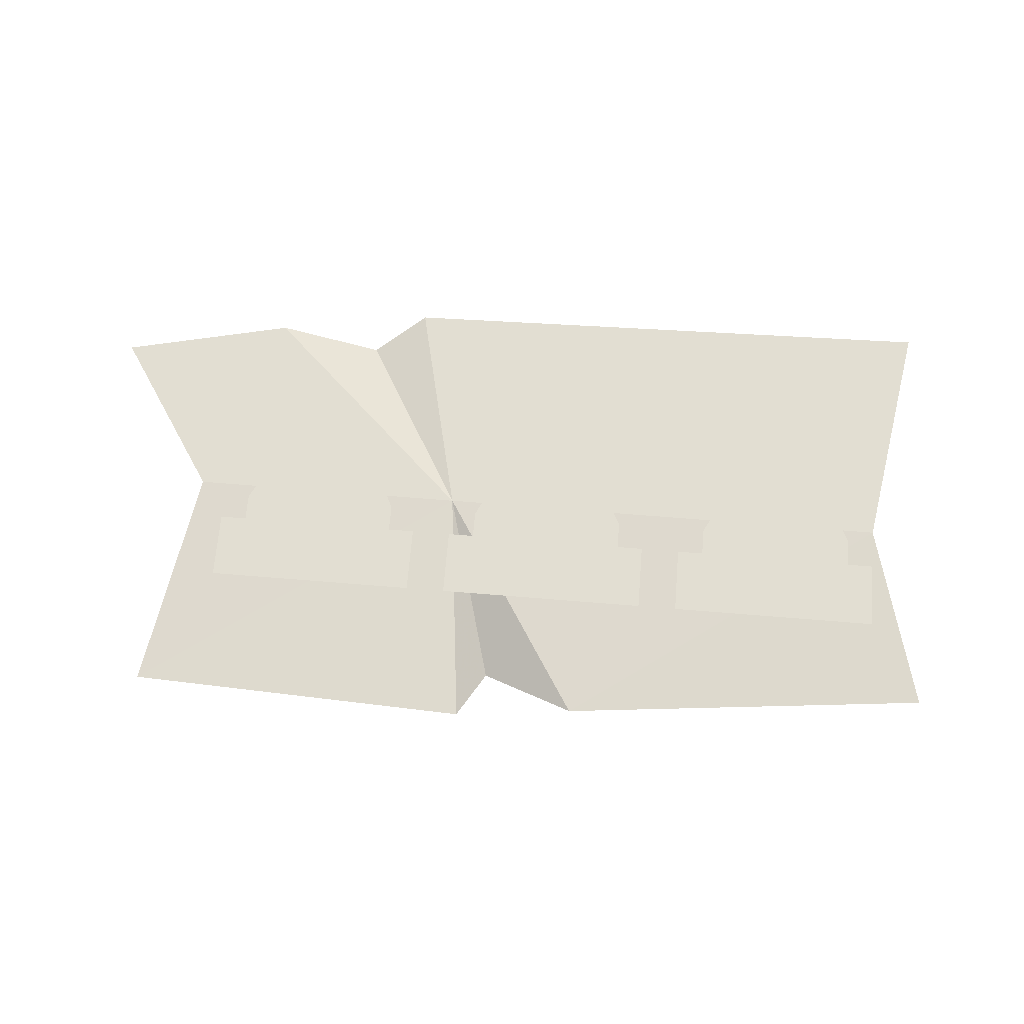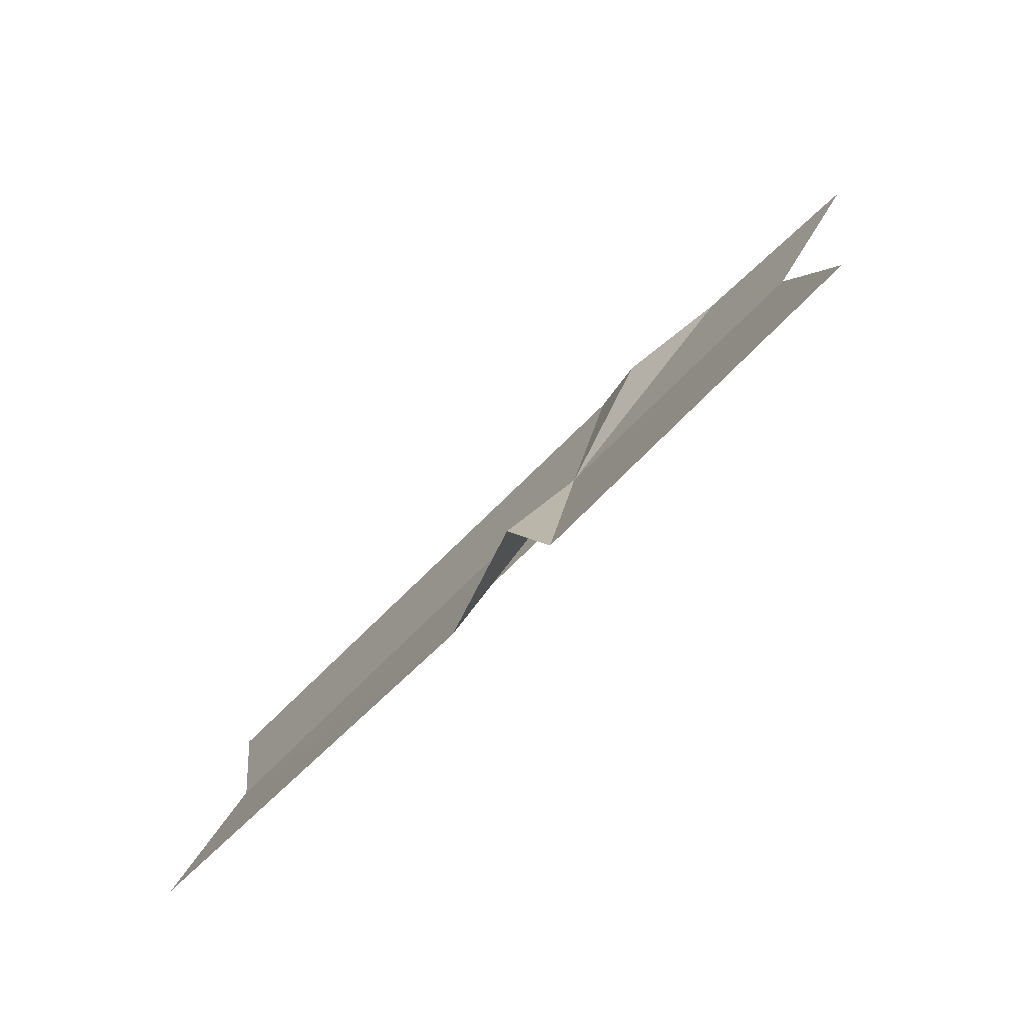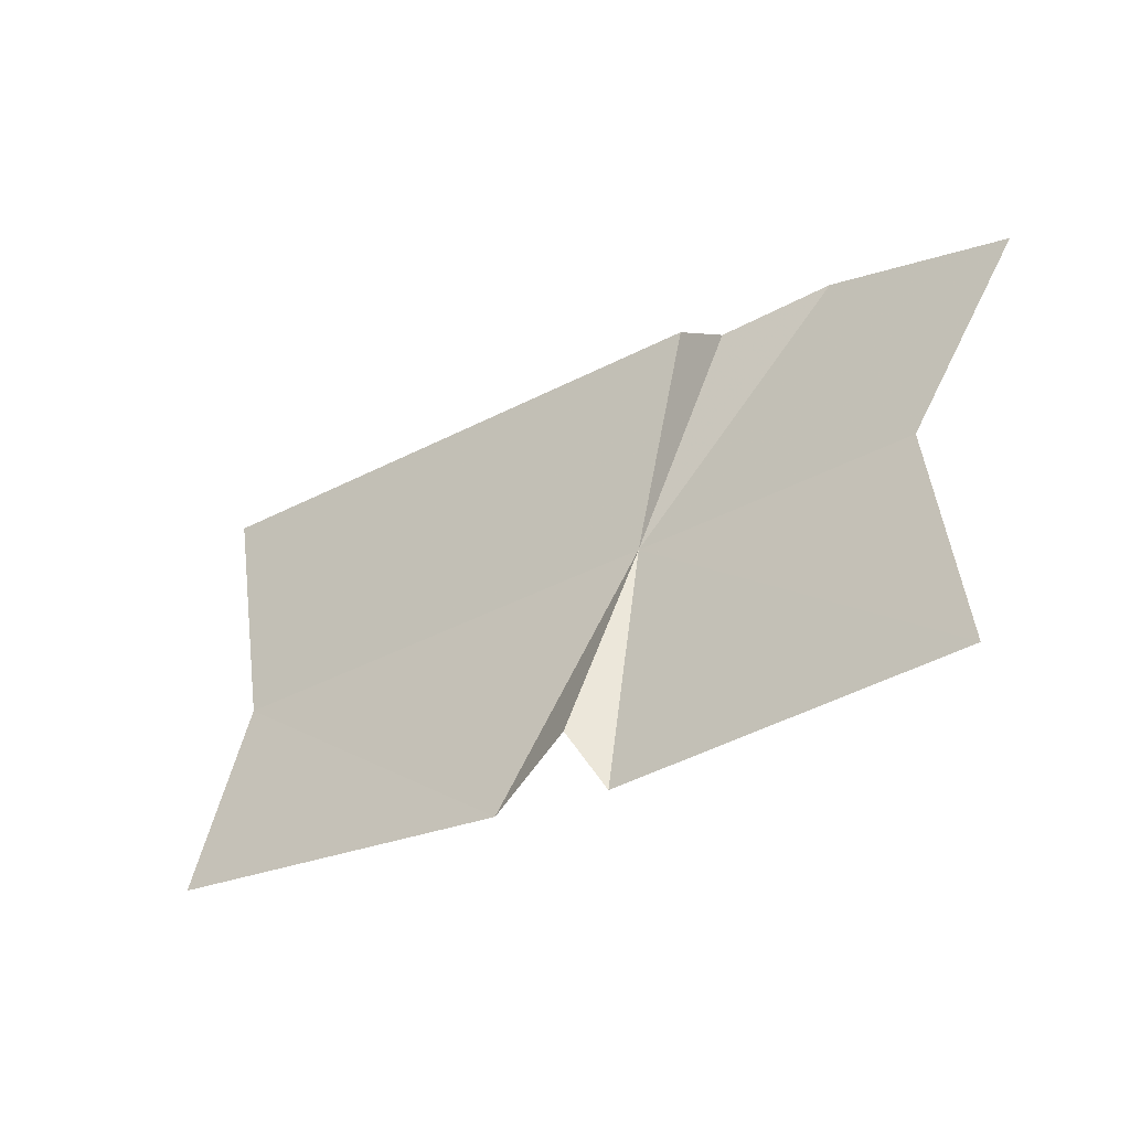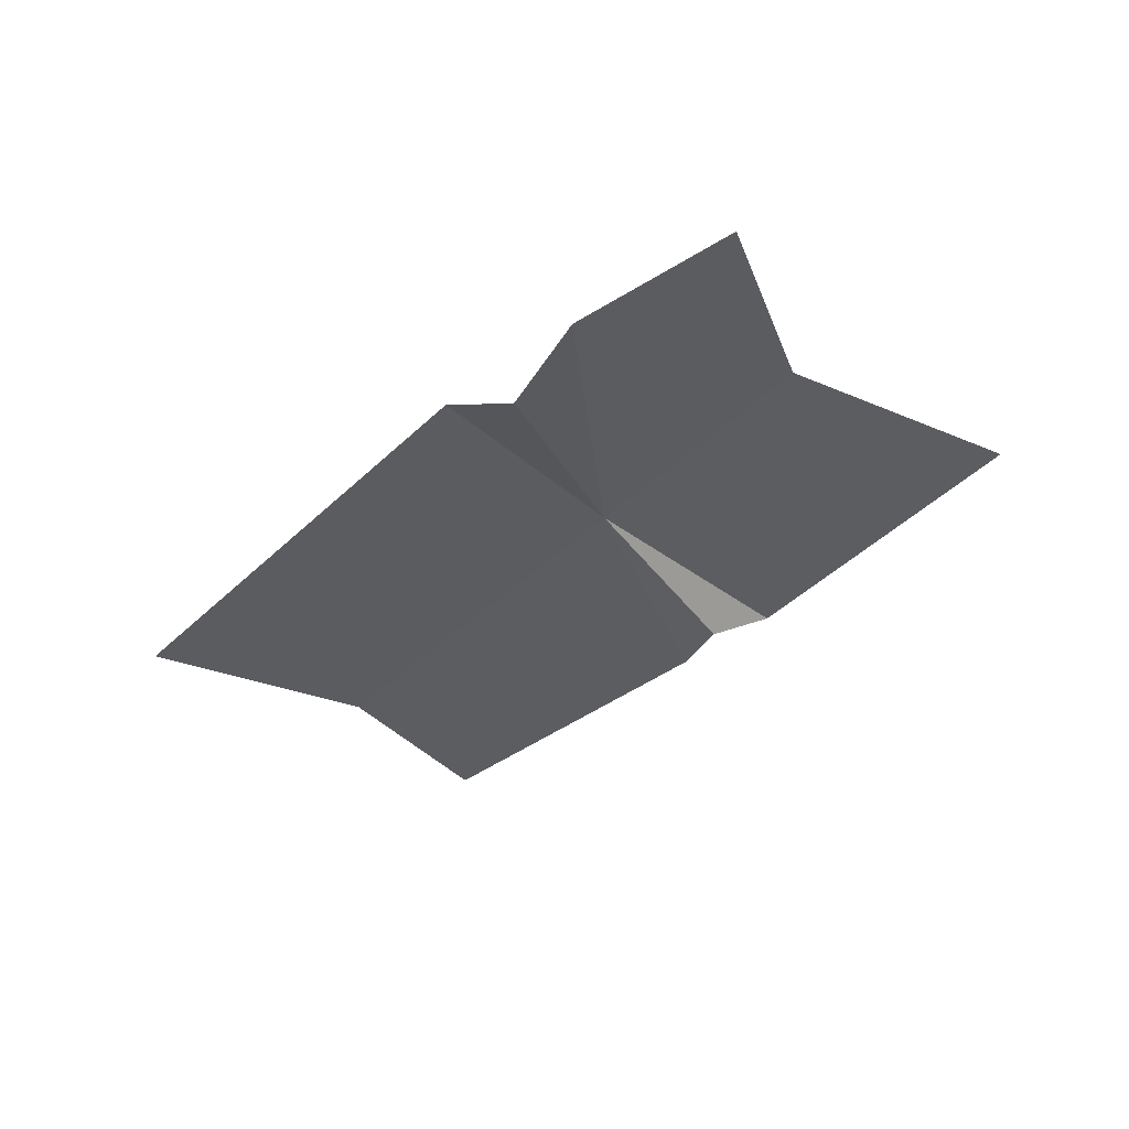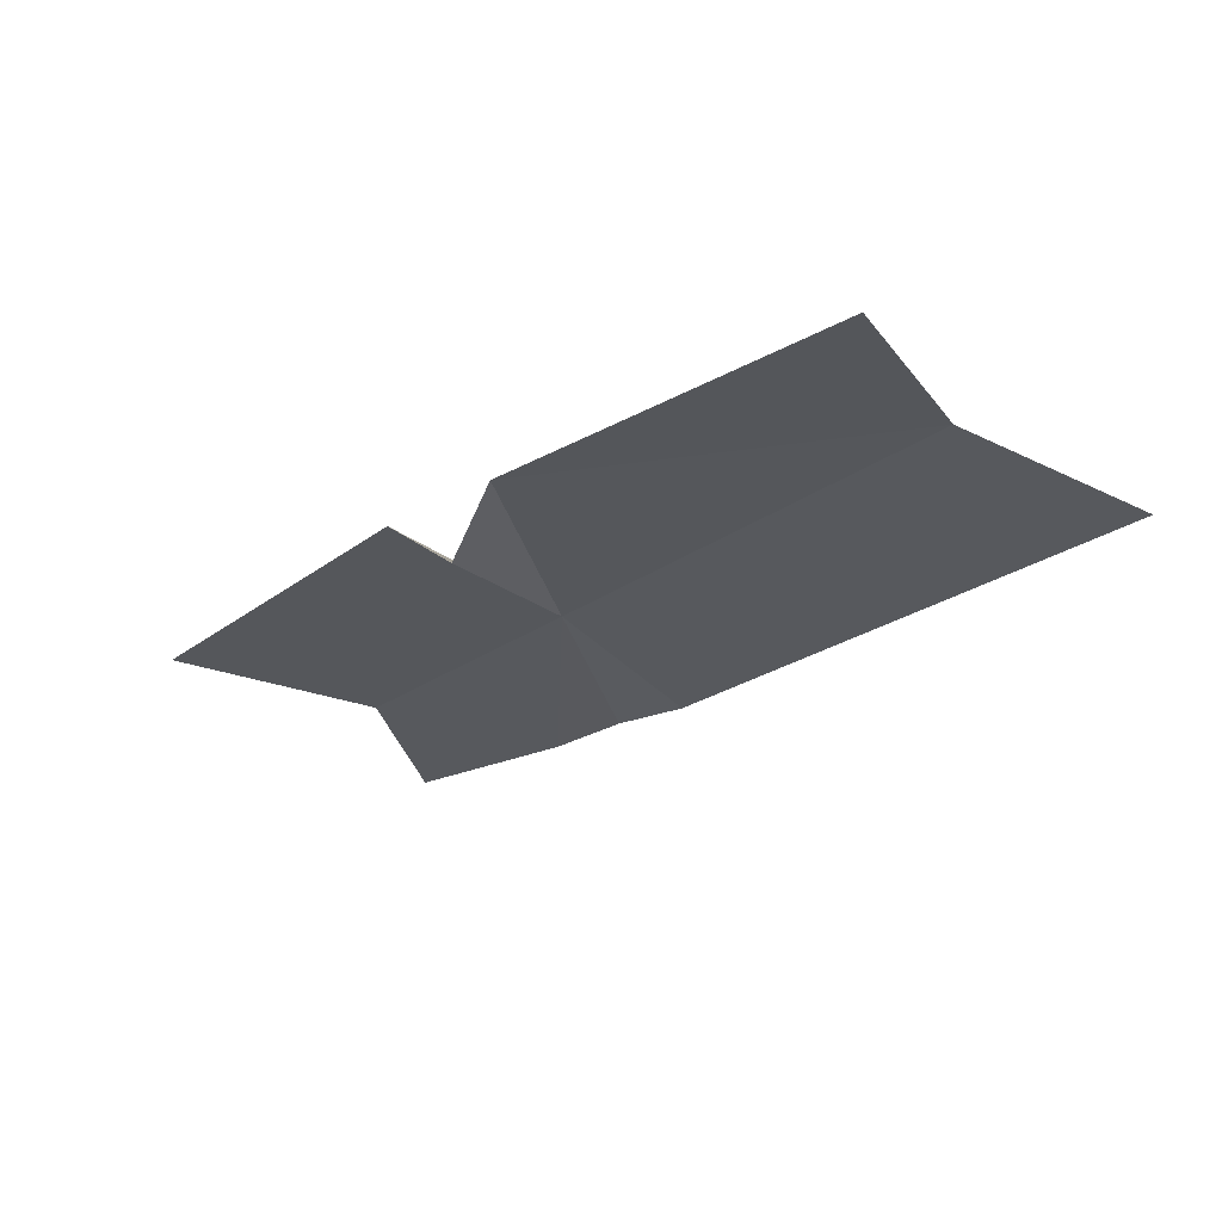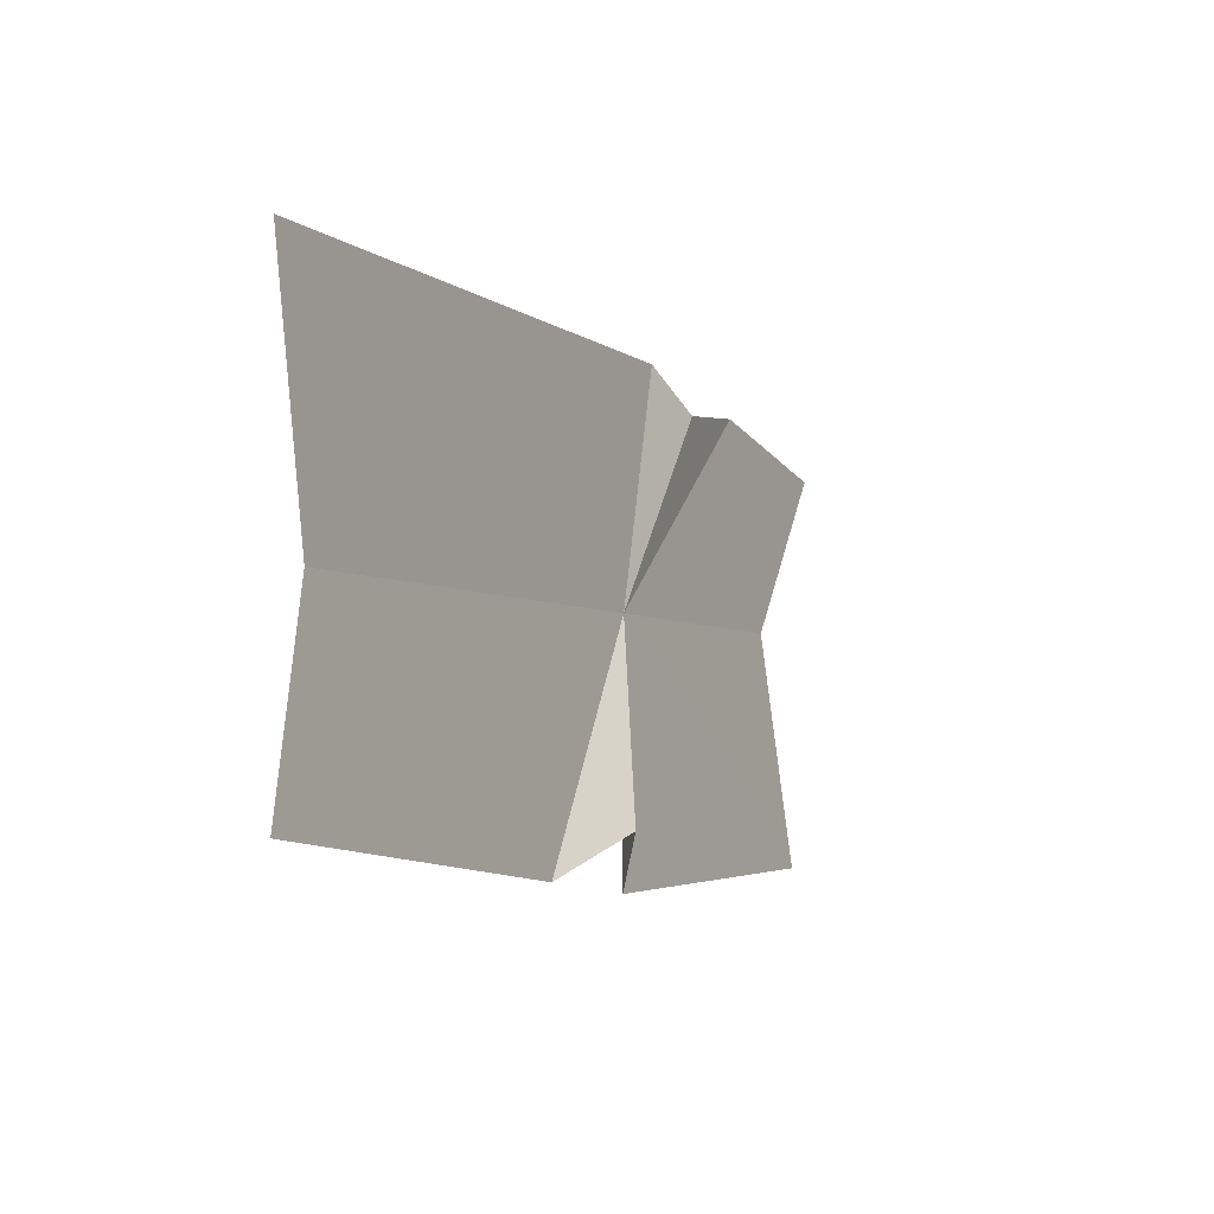
<metadata>
{"format":"obj","ext":"obj","renderer":"f3d","projection":"perspective","resolution":1024,"background":"white","views":[{"elev":68.0,"azim":-175.3,"up":"+Y"},{"elev":-77.5,"azim":44.4,"up":"+Z"},{"elev":-34.7,"azim":36.6,"up":"+Z"},{"elev":-34.5,"azim":53.3,"up":"+Y"},{"elev":-29.1,"azim":-135.2,"up":"+Y"},{"elev":-4.7,"azim":-61.3,"up":"+Z"}]}
</metadata>
<code>
v -0.1328 0 -0.03125
v -0.2266 0 -0.03125
v -0.2422 0 -0.07031
v -0.1172 0 -0.07031
v -0.1172 0 -0.03125
v -0.1328 0 -0.01562
v -0.2266 0 -0.01562
v -0.1484 0 0
v -0.2109 0 0
v -0.2188 0 0
v -0.1641 0 0.02344
v -0.1953 0 0.02344
v -0.2031 0 0.02344
v -0.1719 0 0.04688
v -0.1875 0 0.04688
v -0.1562 0 0.02344
v -0.1406 0 0
v -0.2422 0 -0.03125
v 0.01562 0 -0.03125
v -0.07812 0 -0.03125
v -0.09375 0 -0.07031
v 0.03125 0 -0.07031
v 0.03125 0 -0.03125
v 0.01562 0 -0.01562
v -0.07812 0 -0.01562
v 0 0 0
v -0.0625 0 0
v -0.07031 0 0
v -0.01562 0 0.02344
v -0.04688 0 0.02344
v -0.05469 0 0.02344
v -0.02344 0 0.04688
v -0.03906 0 0.04688
v -0.007812 0 0.02344
v 0.007812 0 0
v -0.09375 0 -0.03125
v 0.1641 0 -0.03125
v 0.07031 0 -0.03125
v 0.05469 0 -0.07031
v 0.1797 0 -0.07031
v 0.1797 0 -0.03125
v 0.1641 0 -0.01562
v 0.07031 0 -0.01562
v 0.1484 0 0
v 0.08594 0 0
v 0.07812 0 0
v 0.1328 0 0.02344
v 0.1016 0 0.02344
v 0.09375 0 0.02344
v 0.125 0 0.04688
v 0.1094 0 0.04688
v 0.1406 0 0.02344
v 0.1562 0 0
v 0.05469 0 -0.03125
v -0.2422 0 -0.007812
v -0.2734 -0.007812 -0.1172
v -0.05469 -0.007812 -0.1406
v 0.03125 0 -0.007812
v 0.0625 0 0.125
v -0.2656 0 0.1328
v 0 -0.02344 -0.1172
v 0.01562 -0.007812 -0.1484
v 0.2188 -0.007812 -0.1406
v 0.1953 0 -0.007812
v 0.2578 0 0.08594
v 0.1562 0 0.1094
v 0.09375 -0.007812 0.1016
v -0.2188 0 -0.01562
v -0.1406 0 -0.01562
v -0.1484 0 -0.007812
v -0.2109 0 -0.007812
v -0.1328 0 -0.04688
v -0.2266 0 -0.04688
v -0.2266 0 -0.0625
v -0.1328 0 -0.0625
v -0.2188 0 -0.03906
v -0.1406 0 -0.03906
v -0.1406 0 -0.02344
v -0.2188 0 -0.02344
v -0.2031 0 0
v -0.1562 0 0
v -0.1641 0 0.01562
v -0.1953 0 0.01562
v -0.1875 0 0.02344
v -0.1719 0 0.02344
v -0.1797 0 0.03906
v -0.07031 0 -0.01562
v 0.007812 0 -0.01562
v 0 0 -0.007812
v -0.0625 0 -0.007812
v 0.01562 0 -0.04688
v -0.07812 0 -0.04688
v -0.07812 0 -0.0625
v 0.01562 0 -0.0625
v -0.07031 0 -0.03906
v 0.007812 0 -0.03906
v 0.007812 0 -0.02344
v -0.07031 0 -0.02344
v -0.05469 0 0
v -0.007812 0 0
v -0.01562 0 0.01562
v -0.04688 0 0.01562
v -0.03906 0 0.02344
v -0.02344 0 0.02344
v -0.03125 0 0.03906
v 0.07812 0 -0.01562
v 0.1562 0 -0.01562
v 0.1484 0 -0.007812
v 0.08594 0 -0.007812
v 0.1641 0 -0.04688
v 0.07031 0 -0.04688
v 0.07031 0 -0.0625
v 0.1641 0 -0.0625
v 0.07812 0 -0.03906
v 0.1562 0 -0.03906
v 0.1562 0 -0.02344
v 0.07812 0 -0.02344
v 0.09375 0 0
v 0.1406 0 0
v 0.1328 0 0.01562
v 0.1016 0 0.01562
v 0.1094 0 0.02344
v 0.125 0 0.02344
v 0.1172 0 0.03906
f 1 2 3
f 1 3 4
f 1 4 5
f 2 1 6
f 2 6 7
f 7 6 8
f 7 8 9
f 7 9 10
f 9 8 11
f 9 11 12
f 9 12 13
f 12 11 14
f 12 14 15
f 11 8 16
f 8 6 17
f 3 2 18
f 19 20 21
f 19 21 22
f 19 22 23
f 20 19 24
f 20 24 25
f 25 24 26
f 25 26 27
f 25 27 28
f 27 26 29
f 27 29 30
f 27 30 31
f 30 29 32
f 30 32 33
f 29 26 34
f 26 24 35
f 21 20 36
f 37 38 39
f 37 39 40
f 37 40 41
f 38 37 42
f 38 42 43
f 43 42 44
f 43 44 45
f 43 45 46
f 45 44 47
f 45 47 48
f 45 48 49
f 48 47 50
f 48 50 51
f 47 44 52
f 44 42 53
f 39 38 54
f 55 56 57
f 55 57 58
f 55 58 59
f 55 59 60
f 58 57 61
f 58 61 62
f 58 62 63
f 58 63 64
f 58 64 65
f 58 65 66
f 58 66 67
f 58 67 59
f 68 69 70
f 68 70 71
f 72 73 74
f 72 74 75
f 76 77 78
f 76 78 79
f 80 81 82
f 80 82 83
f 84 85 86
f 87 88 89
f 87 89 90
f 91 92 93
f 91 93 94
f 95 96 97
f 95 97 98
f 99 100 101
f 99 101 102
f 103 104 105
f 106 107 108
f 106 108 109
f 110 111 112
f 110 112 113
f 114 115 116
f 114 116 117
f 118 119 120
f 118 120 121
f 122 123 124

</code>
